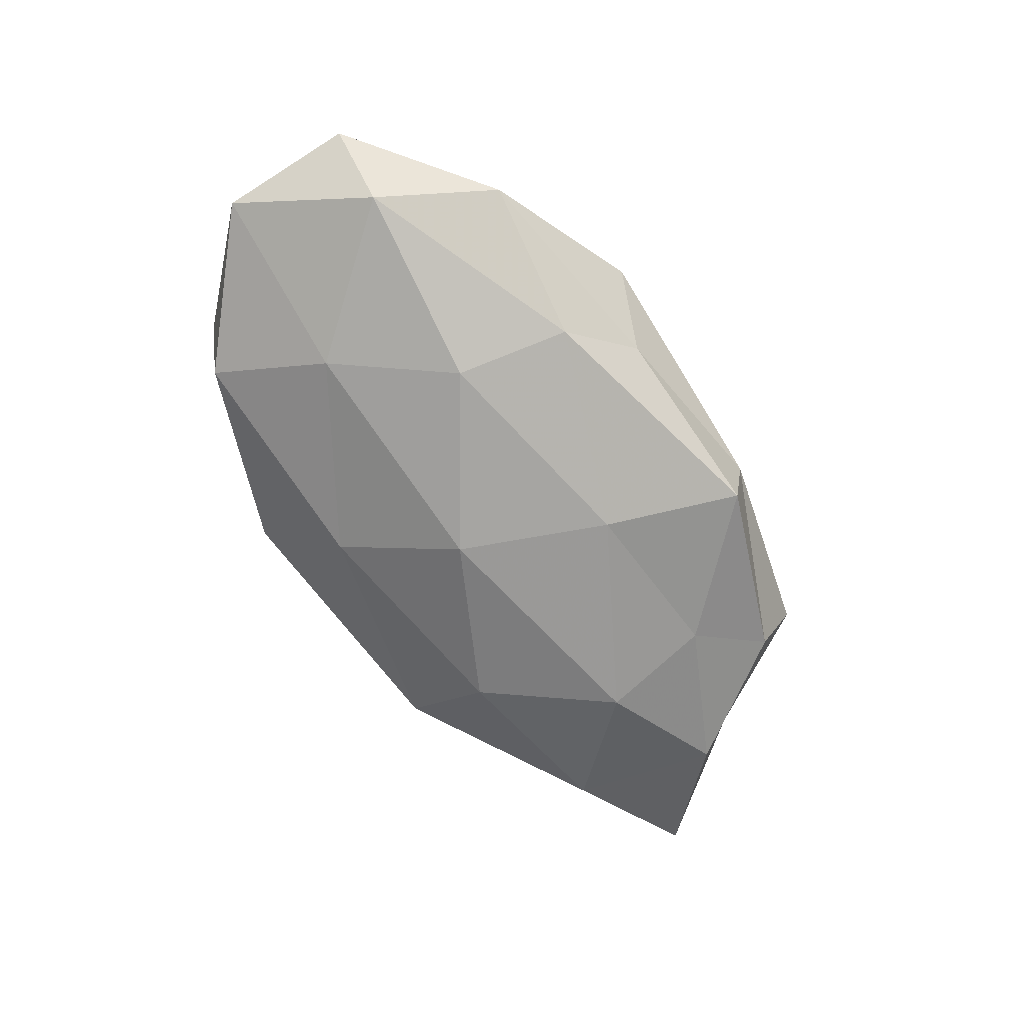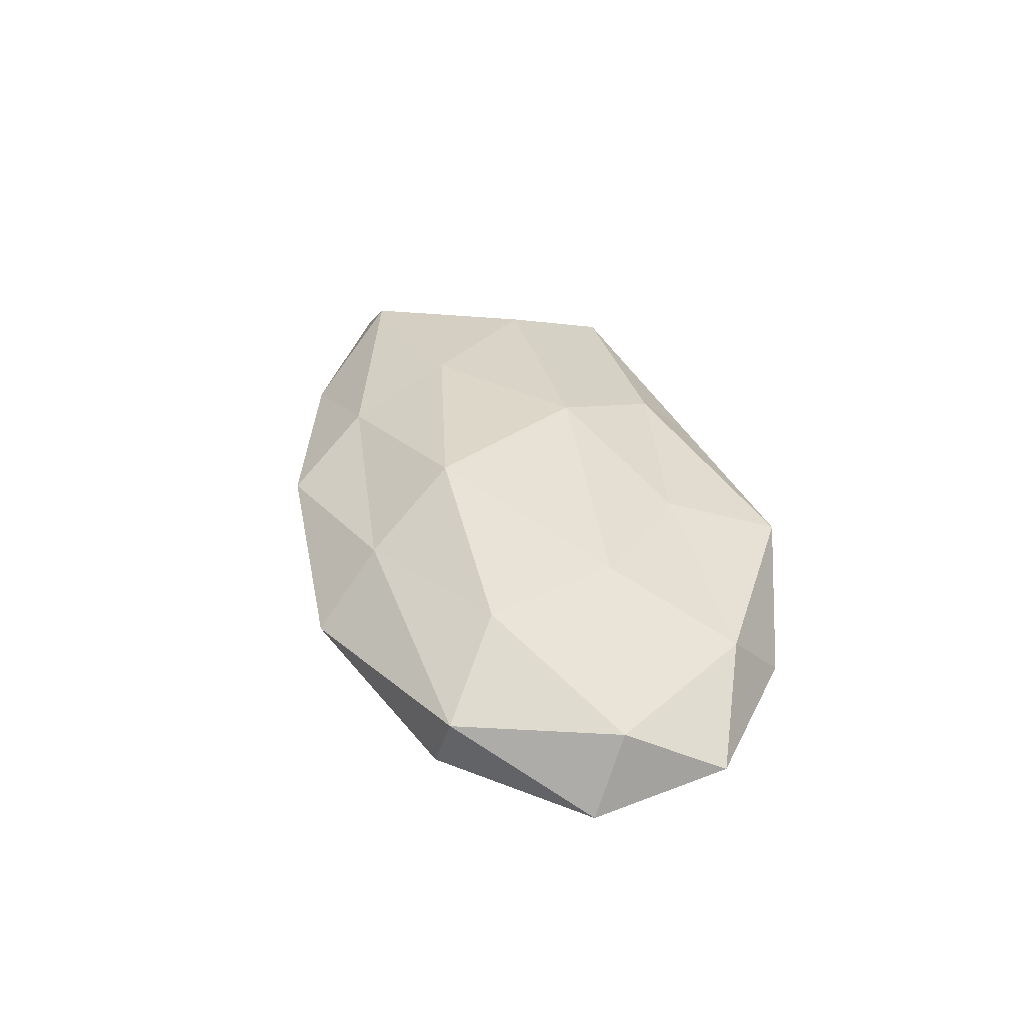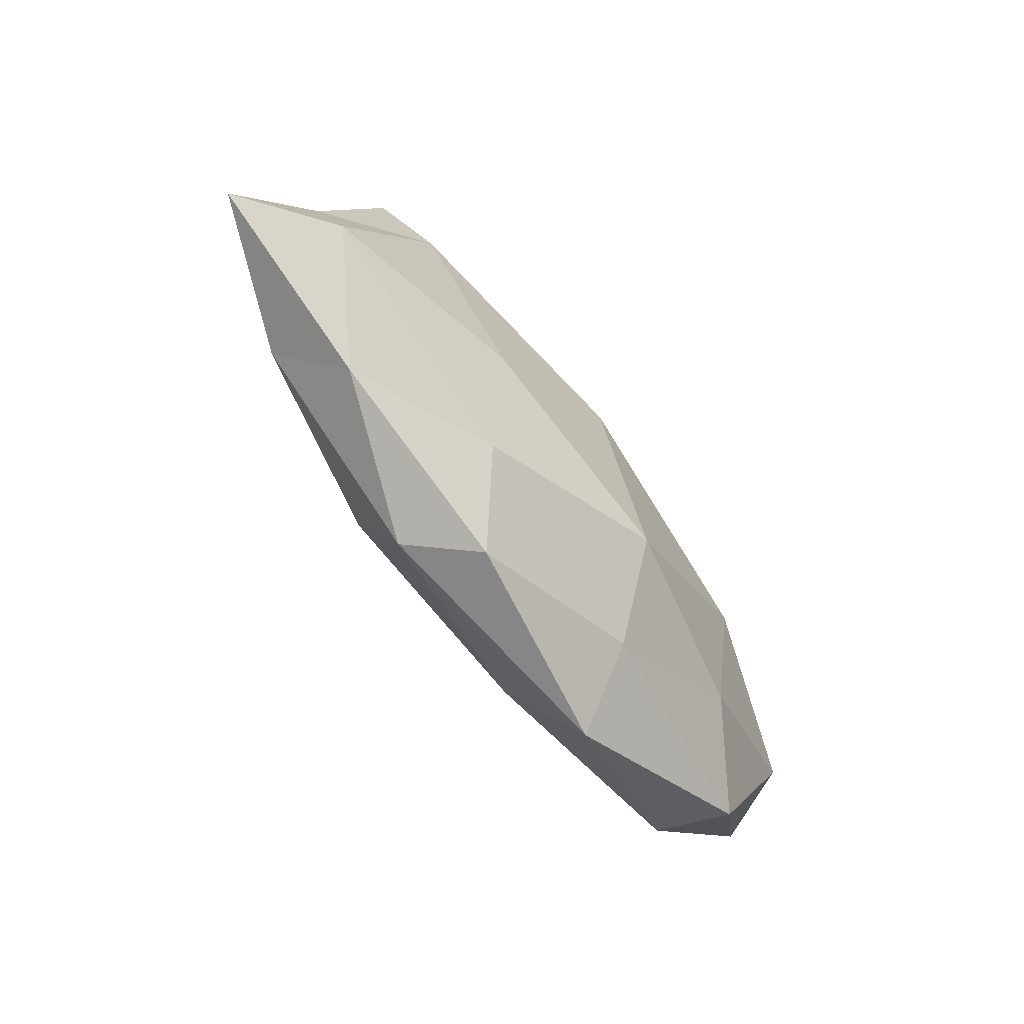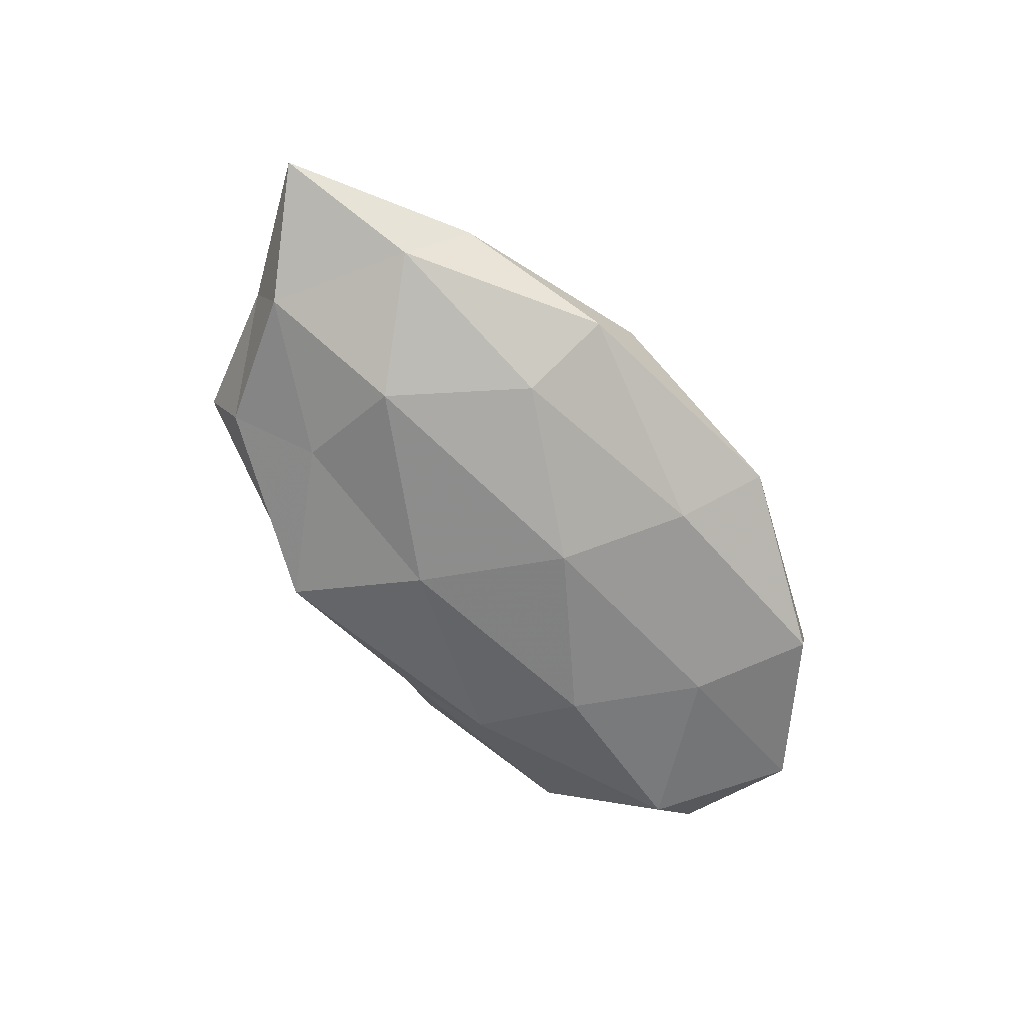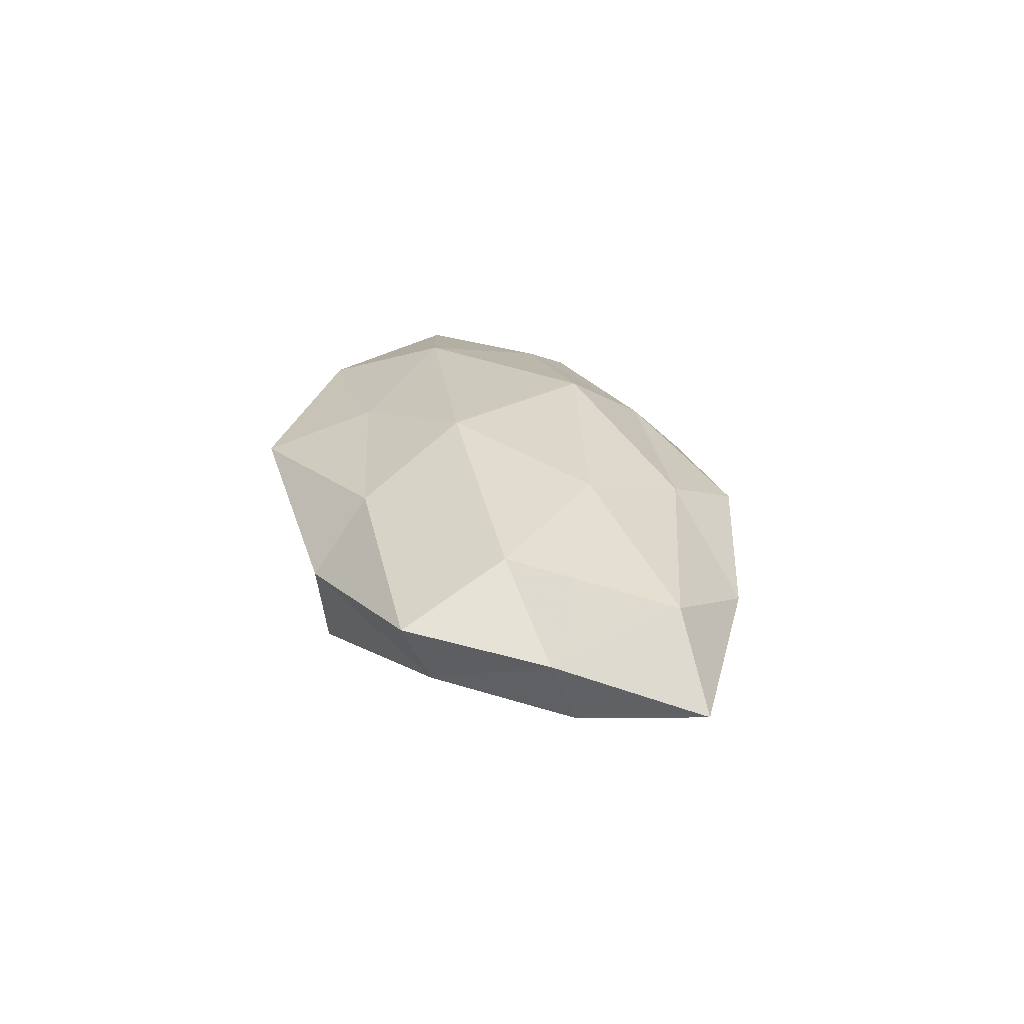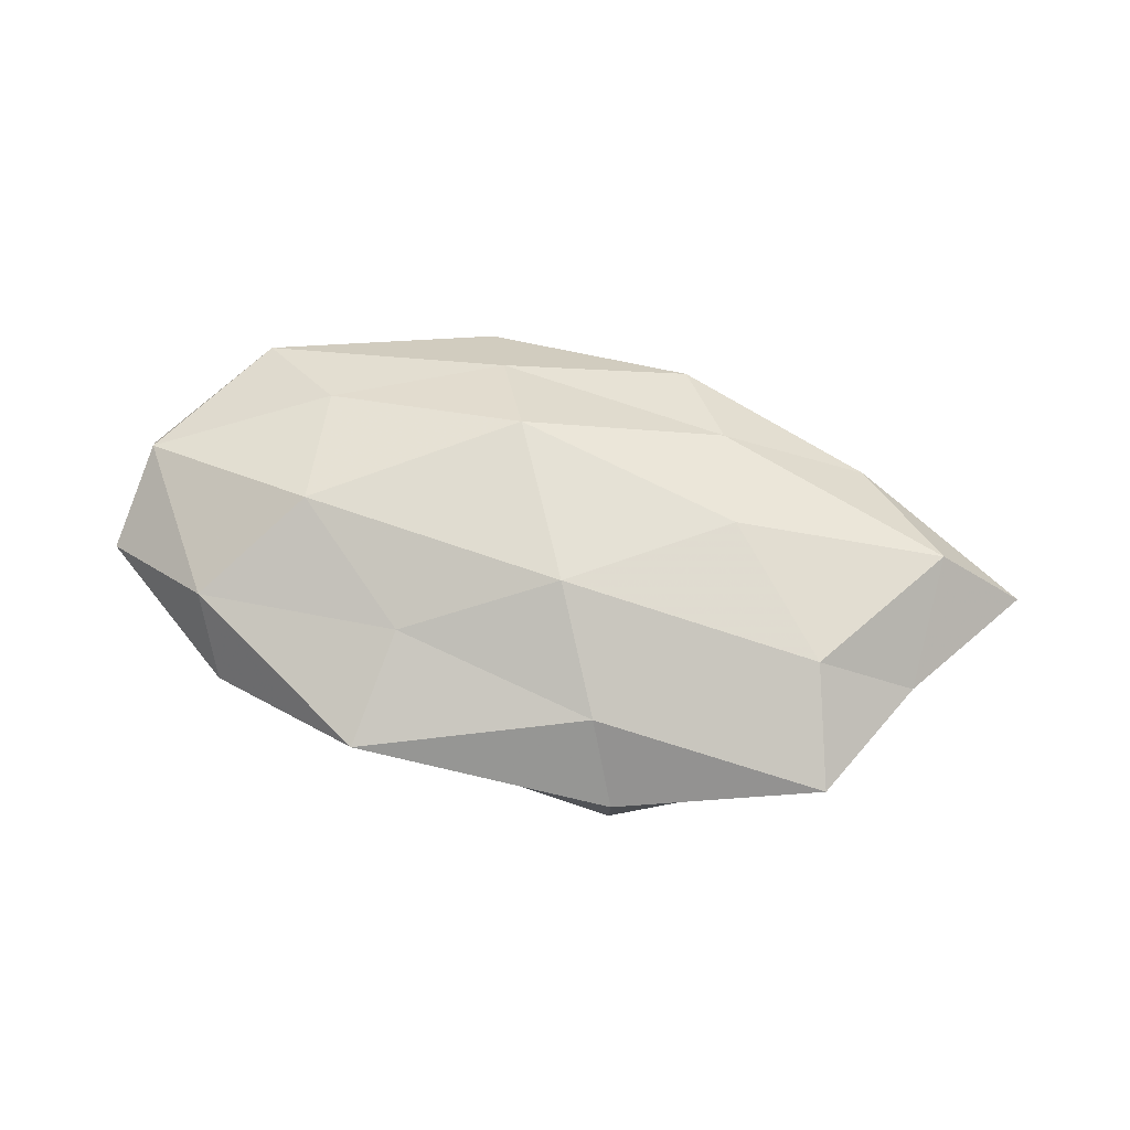
<metadata>
{"format":"obj","ext":"obj","renderer":"f3d","projection":"perspective","resolution":1024,"background":"white","views":[{"elev":-69.3,"azim":123.1,"up":"+Z"},{"elev":36.3,"azim":73.8,"up":"+Z"},{"elev":-61.5,"azim":-54.8,"up":"+Y"},{"elev":-65.5,"azim":-52.1,"up":"+Z"},{"elev":26.2,"azim":-105.5,"up":"+Z"},{"elev":67.5,"azim":-167.6,"up":"+Z"}]}
</metadata>
<code>
v -0.04912 0.007352 0.002224
v -0.007332 0.01185 -0.01341
v 0.05428 0.009352 0.0001295
v -0.02347 -0.005456 0.01296
v 0.001226 -0.006309 -0.01554
v -0.015 0.02831 -0.008963
v 0.005113 -0.01222 0.01513
v -0.03094 -0.001342 -0.01292
v 0.03135 -0.007688 -0.0104
v 0.03754 -0.02234 -0.005306
v -0.01975 -0.01884 0.008889
v -0.01138 0.022 0.008829
v 0.02922 0.002748 0.01323
v 0.01749 0.02104 -0.009585
v -0.02971 0.01267 -0.009257
v 0.0368 0.02321 -0.001988
v 0.01385 -0.03178 -0.0009728
v 0.01015 -0.02337 0.007522
v 0.04584 0.009751 -0.008305
v 0.04027 0.01573 0.006683
v 0.008593 0.02722 -0.003155
v -0.01935 -0.02812 -0.005017
v -0.04844 0.00371 -0.00604
v 0.05475 -0.007266 -0.002941
v -0.01959 -0.01693 -0.01166
v -0.01539 0.02983 0.0006052
v -0.03871 0.01964 -0.003359
v 0.03039 -0.01296 0.01019
v -0.01304 -0.02946 0.003275
v -0.03673 0.00958 0.01083
v 0.01445 0.01625 0.01007
v 0.04149 -0.02132 0.003583
v -0.04319 -0.01436 -0.00694
v 0.05176 -0.002814 0.006562
v -0.004312 0.007605 0.01522
v -0.04965 -0.008576 0.008145
v 0.02131 0.007028 -0.0138
v 0.008629 -0.02143 -0.009423
v -0.06067 -0.008552 -0.0004295
v -0.04056 0.0236 0.005012
v 0.01689 0.03045 0.004905
v -0.03831 -0.02097 0.001628
f 5 8 2
f 4 11 7
f 2 6 14
f 2 15 6
f 2 8 15
f 11 18 7
f 19 16 3
f 14 16 19
f 3 16 20
f 14 6 21
f 14 21 16
f 15 8 23
f 9 24 10
f 19 3 24
f 19 24 9
f 5 25 8
f 21 6 26
f 6 15 27
f 1 27 23
f 23 27 15
f 6 27 26
f 7 28 13
f 7 18 28
f 11 29 18
f 18 29 17
f 22 17 29
f 31 13 20
f 32 17 10
f 18 17 32
f 10 24 32
f 28 18 32
f 8 33 23
f 8 25 33
f 22 33 25
f 20 34 3
f 13 34 20
f 24 3 34
f 13 28 34
f 24 34 32
f 32 34 28
f 4 7 35
f 7 13 35
f 4 35 30
f 35 12 30
f 35 31 12
f 35 13 31
f 4 36 11
f 30 1 36
f 4 30 36
f 37 5 2
f 37 9 5
f 37 2 14
f 37 19 9
f 37 14 19
f 9 38 5
f 9 10 38
f 38 10 17
f 38 17 22
f 5 38 25
f 25 38 22
f 39 1 23
f 23 33 39
f 36 1 39
f 40 12 26
f 1 40 27
f 26 27 40
f 30 40 1
f 30 12 40
f 16 41 20
f 16 21 41
f 12 41 26
f 26 41 21
f 12 31 41
f 20 41 31
f 11 42 29
f 29 42 22
f 42 33 22
f 36 42 11
f 42 39 33
f 36 39 42

</code>
